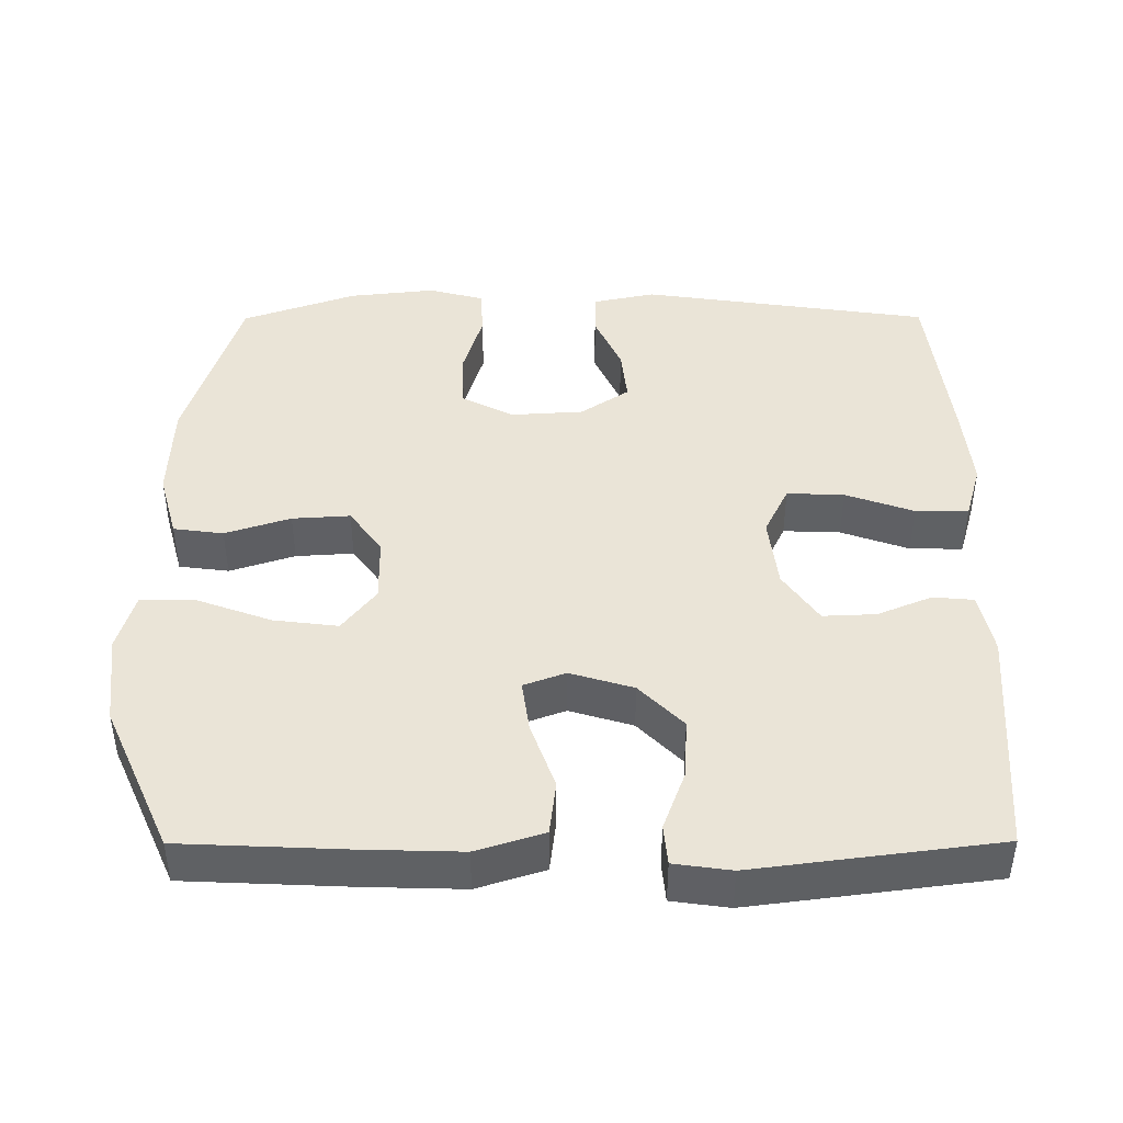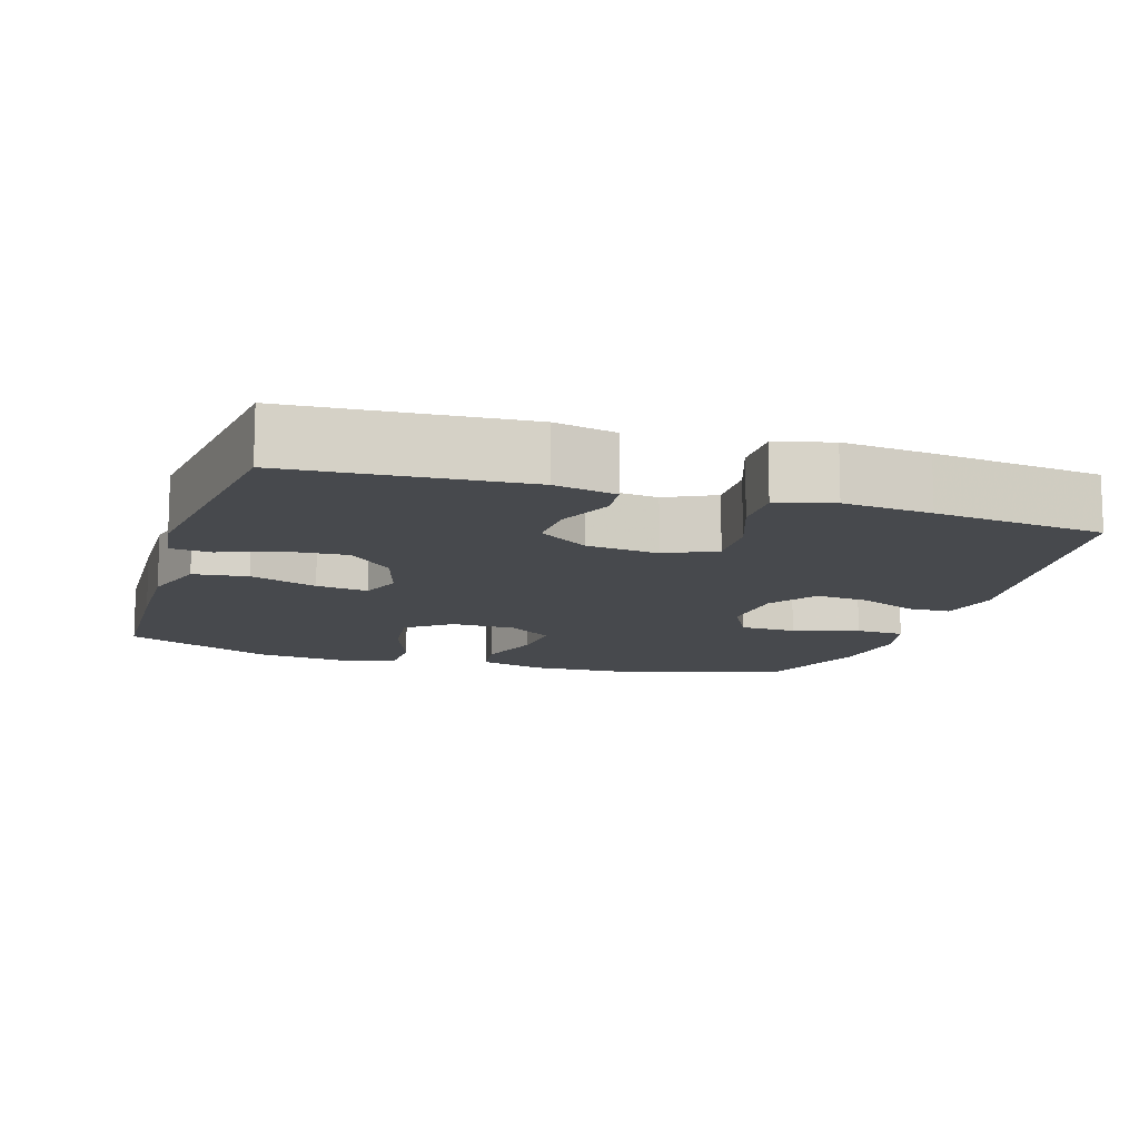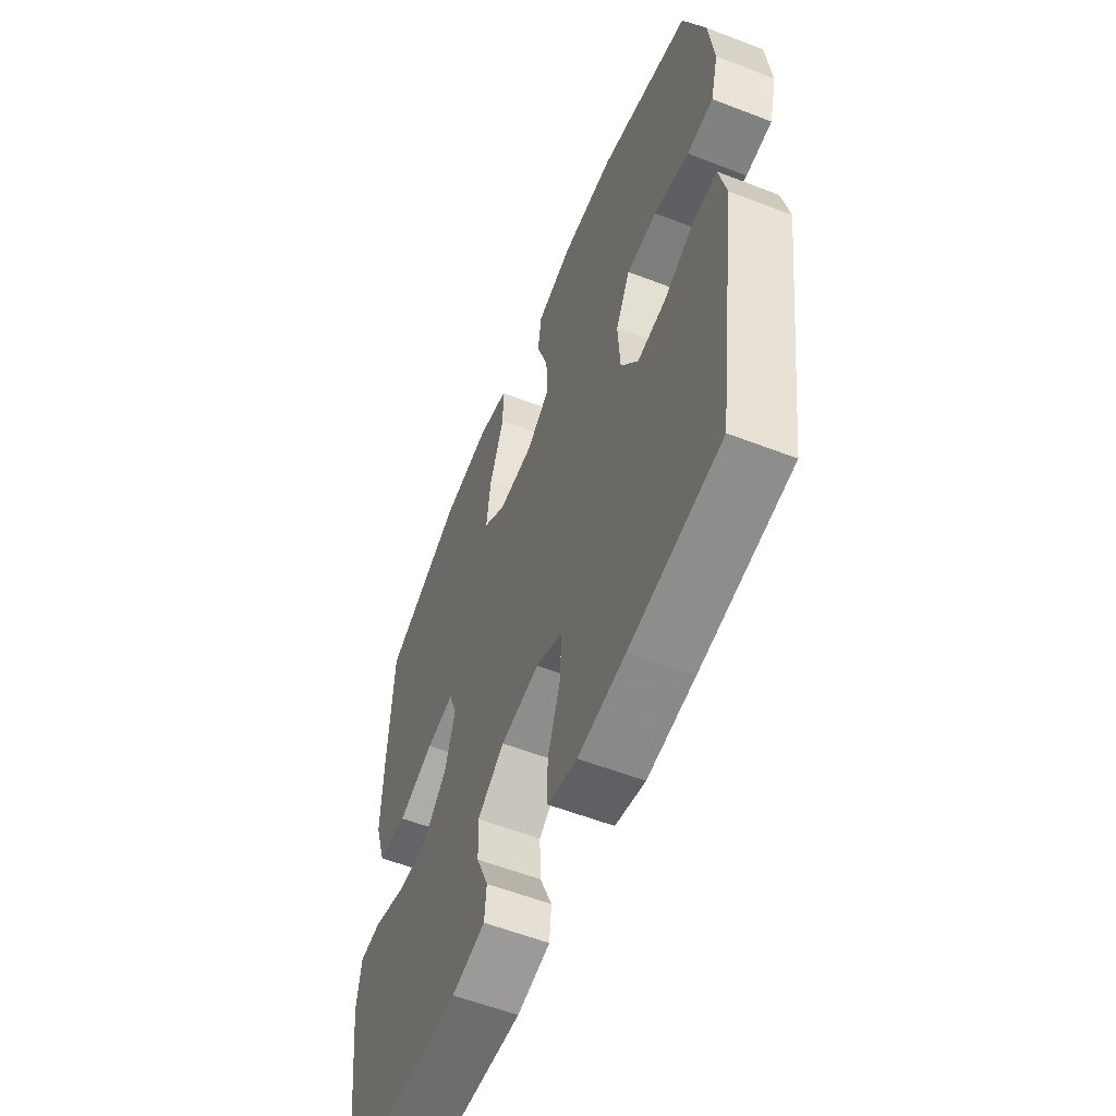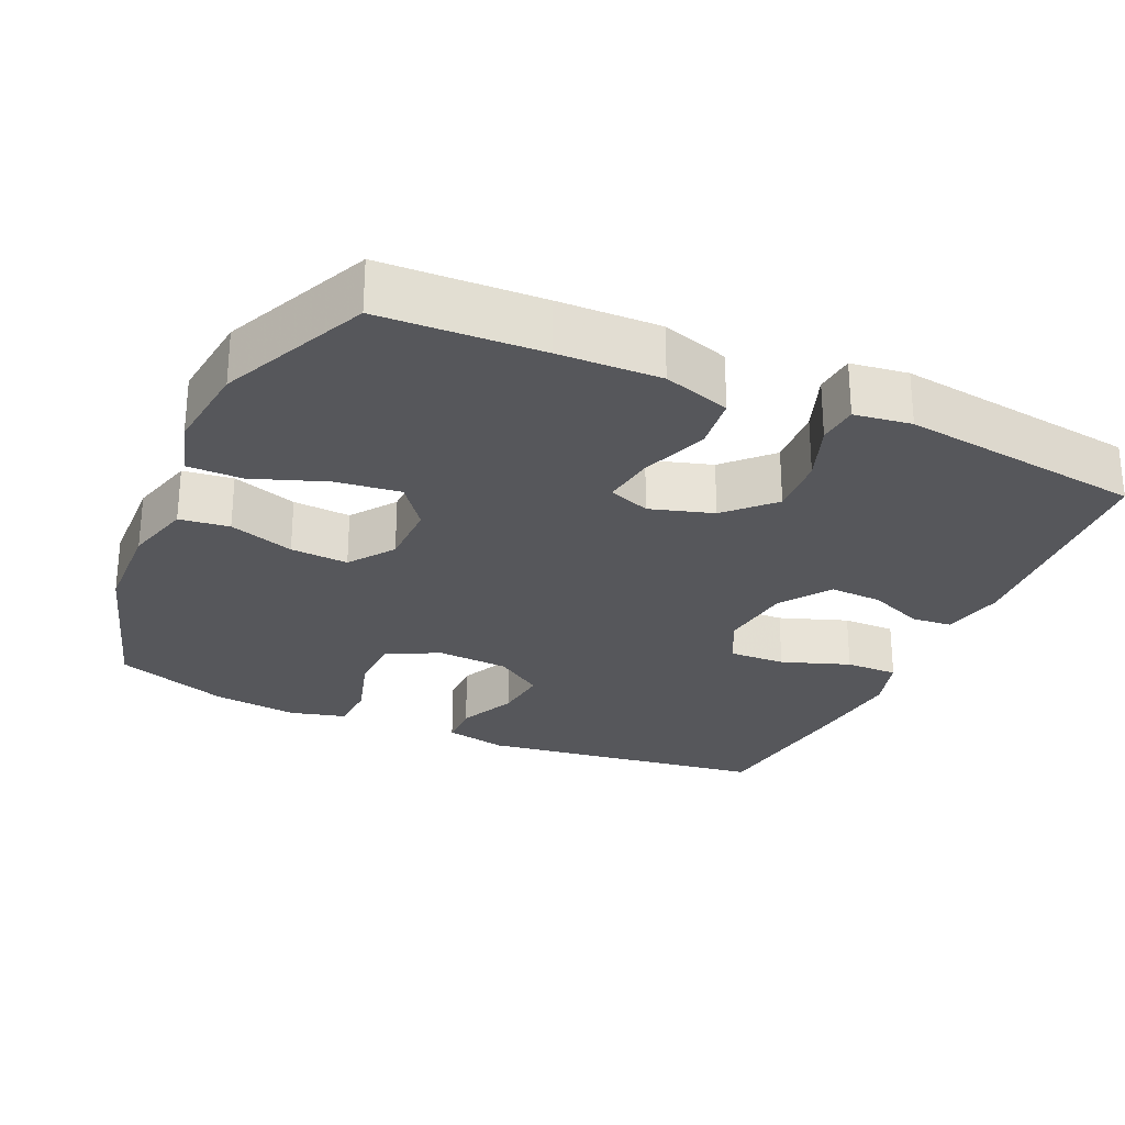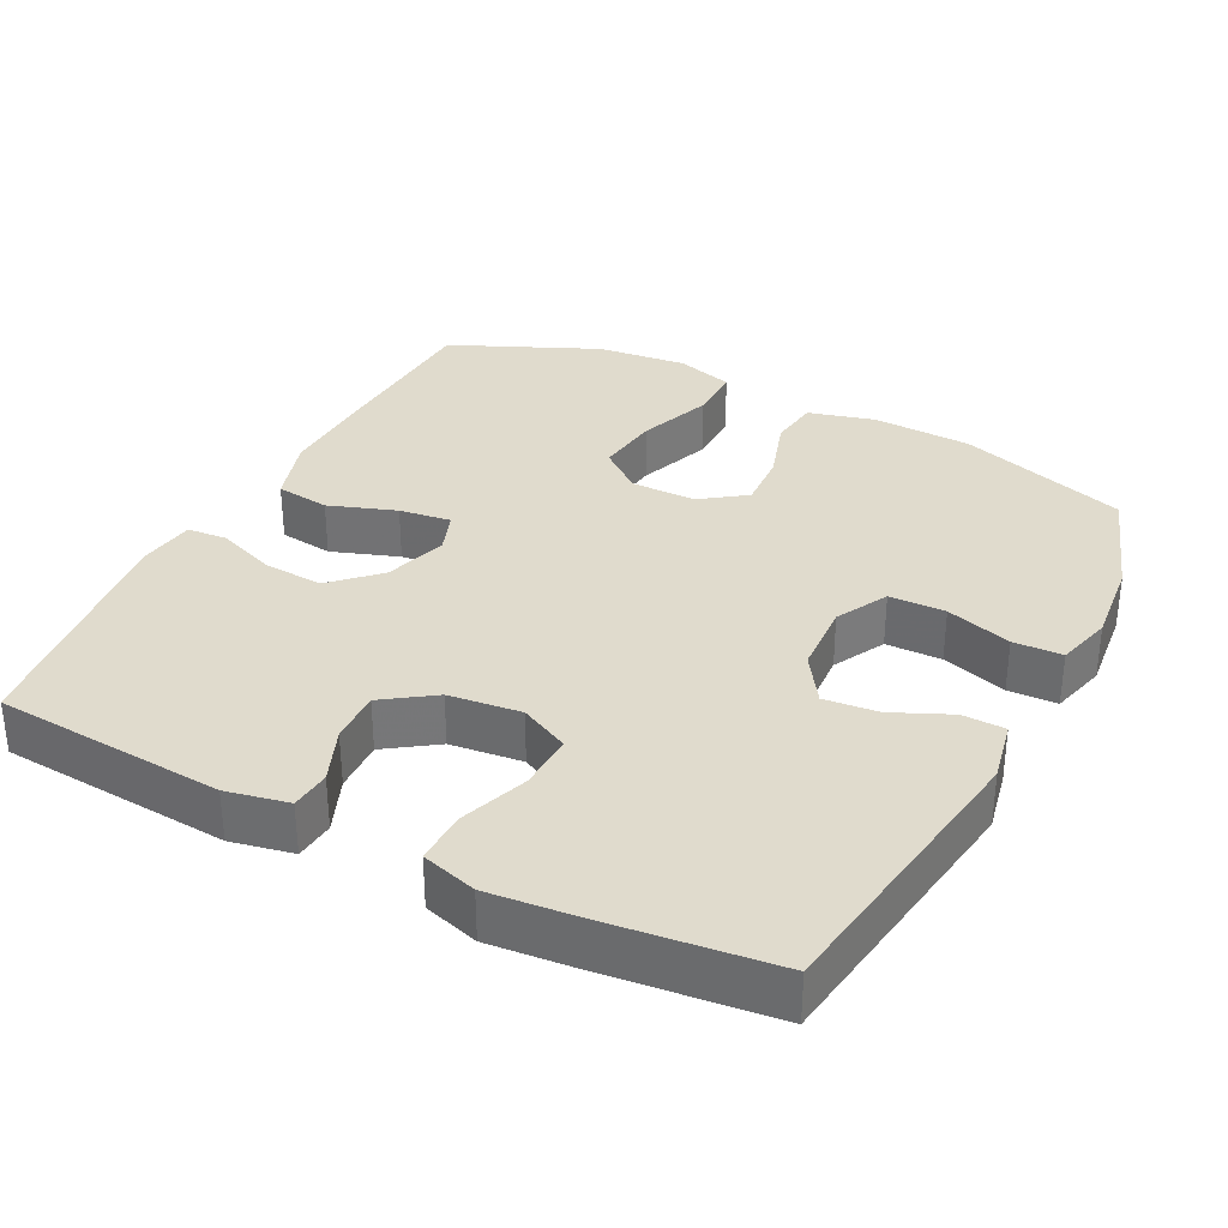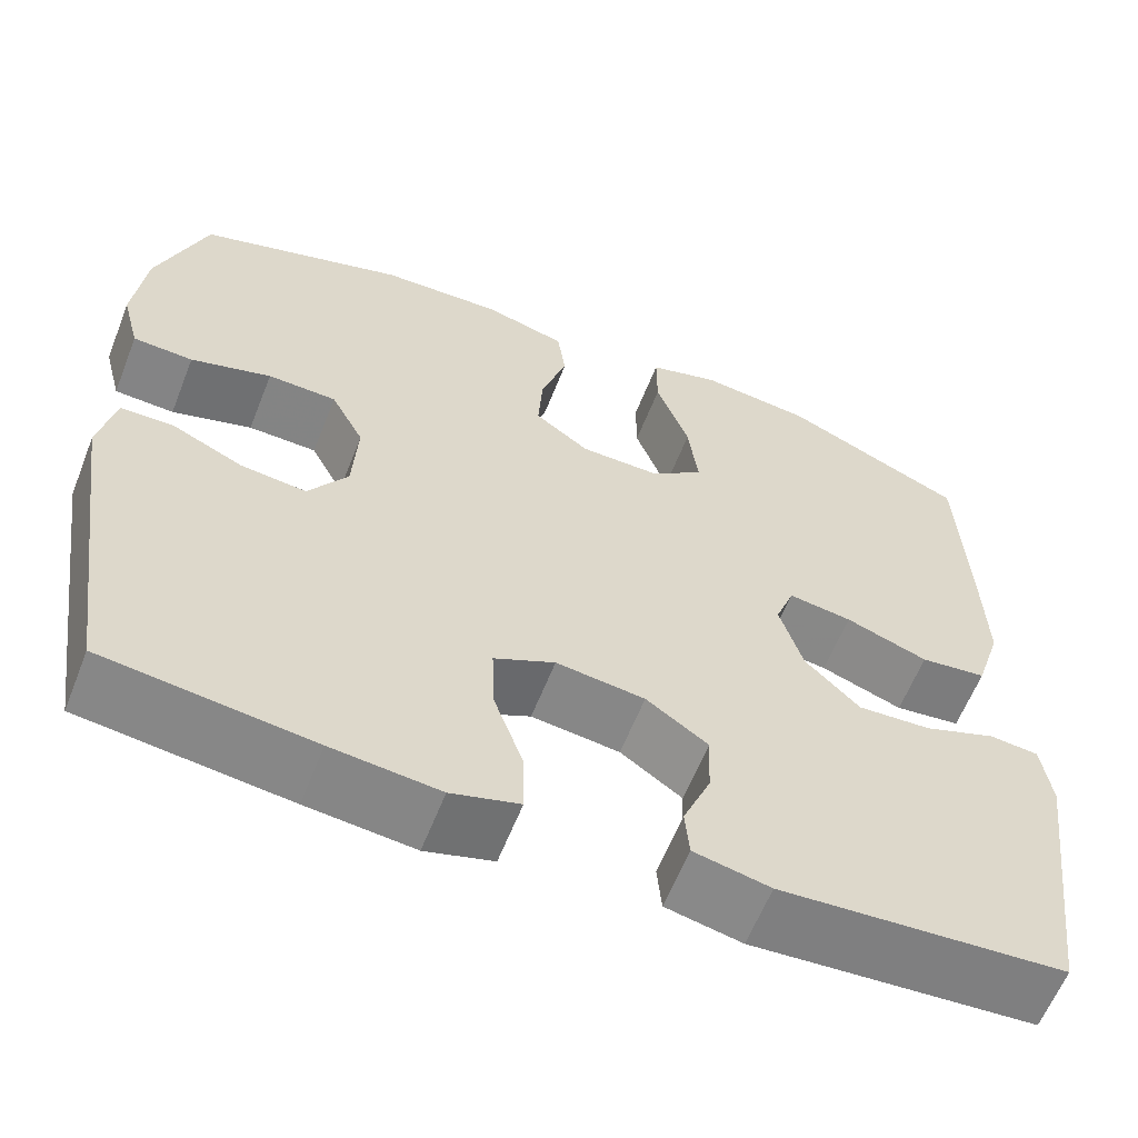
<metadata>
{"format":"obj","ext":"obj","renderer":"f3d","projection":"perspective","resolution":1024,"background":"white","views":[{"elev":43.7,"azim":89.8,"up":"+Y"},{"elev":-12.3,"azim":162.6,"up":"+Y"},{"elev":-57.8,"azim":-111.8,"up":"+Z"},{"elev":-27.1,"azim":65.7,"up":"+Y"},{"elev":33.3,"azim":-152.6,"up":"+Y"},{"elev":-60.9,"azim":-21.5,"up":"+Z"}]}
</metadata>
<code>
v -0.5 0.07 0.5
v -0.268 0.07 0.573
v -0.132 0.07 0.578
v -0.041 0.07 0.553
v -0.032 0.07 0.485
v -0.061 0.07 0.396
v -0.066 0.07 0.317
v -0.005 0.07 0.273
v 0.084 0.07 0.272
v 0.143 0.07 0.318
v 0.132 0.07 0.406
v 0.095 0.07 0.507
v 0.095 0.07 0.582
v 0.174 0.07 0.605
v 0.298 0.07 0.591
v 0.5 0.07 0.5
v 0.51 0.07 0.28
v 0.514 0.07 0.141
v 0.485 0.07 0.049
v 0.411 0.07 0.04
v 0.319 0.07 0.073
v 0.248 0.07 0.083
v 0.227 0.07 0.026
v 0.253 0.07 -0.06
v 0.314 0.07 -0.12
v 0.396 0.07 -0.115
v 0.477 0.07 -0.085
v 0.532 0.07 -0.09
v 0.543 0.07 -0.168
v 0.5 0.07 -0.5
v 0.183 0.07 -0.522
v 0.098 0.07 -0.504
v 0.093 0.07 -0.449
v 0.124 0.07 -0.374
v 0.127 0.07 -0.302
v 0.058 0.07 -0.254
v -0.041 0.07 -0.242
v -0.109 0.07 -0.275
v -0.106 0.07 -0.353
v -0.073 0.07 -0.446
v -0.072 0.07 -0.518
v -0.148 0.07 -0.54
v -0.268 0.07 -0.528
v -0.5 0.07 -0.5
v -0.557 0.07 -0.105
v -0.539 0.07 -0.02
v -0.48 0.07 -0.019
v -0.401 0.07 -0.055
v -0.327 0.07 -0.063
v -0.283 0.07 0.003
v -0.277 0.07 0.102
v -0.314 0.07 0.173
v -0.391 0.07 0.175
v -0.481 0.07 0.148
v -0.548 0.07 0.151
v -0.568 0.07 0.227
v -0.555 0.07 0.344
v -0.5 0 0.5
v -0.268 0 0.573
v -0.132 0 0.578
v -0.041 0 0.553
v -0.032 0 0.485
v -0.061 0 0.396
v -0.066 0 0.317
v -0.005 0 0.273
v 0.084 0 0.272
v 0.143 0 0.318
v 0.132 0 0.406
v 0.095 0 0.507
v 0.095 0 0.582
v 0.174 0 0.605
v 0.298 0 0.591
v 0.5 0 0.5
v 0.51 0 0.28
v 0.514 0 0.141
v 0.485 0 0.049
v 0.411 0 0.04
v 0.319 0 0.073
v 0.248 0 0.083
v 0.227 0 0.026
v 0.253 0 -0.06
v 0.314 0 -0.12
v 0.396 0 -0.115
v 0.477 0 -0.085
v 0.532 0 -0.09
v 0.543 0 -0.168
v 0.5 0 -0.5
v 0.183 0 -0.522
v 0.098 0 -0.504
v 0.093 0 -0.449
v 0.124 0 -0.374
v 0.127 0 -0.302
v 0.058 0 -0.254
v -0.041 0 -0.242
v -0.109 0 -0.275
v -0.106 0 -0.353
v -0.073 0 -0.446
v -0.072 0 -0.518
v -0.148 0 -0.54
v -0.268 0 -0.528
v -0.5 0 -0.5
v -0.557 0 -0.105
v -0.539 0 -0.02
v -0.48 0 -0.019
v -0.401 0 -0.055
v -0.327 0 -0.063
v -0.283 0 0.003
v -0.277 0 0.102
v -0.314 0 0.173
v -0.391 0 0.175
v -0.481 0 0.148
v -0.548 0 0.151
v -0.568 0 0.227
v -0.555 0 0.344
f 4 5 6
f 3 4 6
f 2 3 6
f 1 2 6
f 57 1 6
f 56 57 6
f 55 56 6
f 54 55 6
f 53 54 6
f 52 53 6 7
f 51 52 7 8
f 50 51 8 9
f 49 50 9
f 46 47 48
f 45 46 48
f 44 45 48
f 43 44 48
f 42 43 48
f 41 42 48
f 40 41 48
f 39 40 48
f 38 39 48 49
f 49 9 10
f 38 49 10
f 37 38 10
f 32 33 34
f 31 32 34
f 30 31 34
f 29 30 34
f 28 29 34
f 27 28 34
f 26 27 34
f 25 26 34 35
f 24 25 35 36
f 19 20 21
f 18 19 21
f 17 18 21
f 16 17 21
f 15 16 21
f 14 15 21
f 13 14 21
f 12 13 21
f 11 12 21
f 10 11 21 22
f 37 10 22 23
f 23 24 36 37
f 63 62 61
f 63 61 60
f 63 60 59
f 63 59 58
f 63 58 114
f 63 114 113
f 63 113 112
f 63 112 111
f 63 111 110
f 64 63 110 109
f 65 64 109 108
f 66 65 108 107
f 66 107 106
f 105 104 103
f 105 103 102
f 105 102 101
f 105 101 100
f 105 100 99
f 105 99 98
f 105 98 97
f 105 97 96
f 106 105 96 95
f 67 66 106
f 67 106 95
f 67 95 94
f 91 90 89
f 91 89 88
f 91 88 87
f 91 87 86
f 91 86 85
f 91 85 84
f 91 84 83
f 92 91 83 82
f 93 92 82 81
f 78 77 76
f 78 76 75
f 78 75 74
f 78 74 73
f 78 73 72
f 78 72 71
f 78 71 70
f 78 70 69
f 78 69 68
f 79 78 68 67
f 80 79 67 94
f 94 93 81 80
f 1 58 59 2
f 2 59 60 3
f 3 60 61 4
f 4 61 62 5
f 5 62 63 6
f 6 63 64 7
f 7 64 65 8
f 8 65 66 9
f 9 66 67 10
f 10 67 68 11
f 11 68 69 12
f 12 69 70 13
f 13 70 71 14
f 14 71 72 15
f 15 72 73 16
f 16 73 74 17
f 17 74 75 18
f 18 75 76 19
f 19 76 77 20
f 20 77 78 21
f 21 78 79 22
f 22 79 80 23
f 23 80 81 24
f 24 81 82 25
f 25 82 83 26
f 26 83 84 27
f 27 84 85 28
f 28 85 86 29
f 29 86 87 30
f 30 87 88 31
f 31 88 89 32
f 32 89 90 33
f 33 90 91 34
f 34 91 92 35
f 35 92 93 36
f 36 93 94 37
f 37 94 95 38
f 38 95 96 39
f 39 96 97 40
f 40 97 98 41
f 41 98 99 42
f 42 99 100 43
f 43 100 101 44
f 44 101 102 45
f 45 102 103 46
f 46 103 104 47
f 47 104 105 48
f 48 105 106 49
f 49 106 107 50
f 50 107 108 51
f 51 108 109 52
f 52 109 110 53
f 53 110 111 54
f 54 111 112 55
f 55 112 113 56
f 56 113 114 57
f 57 114 58 1

</code>
